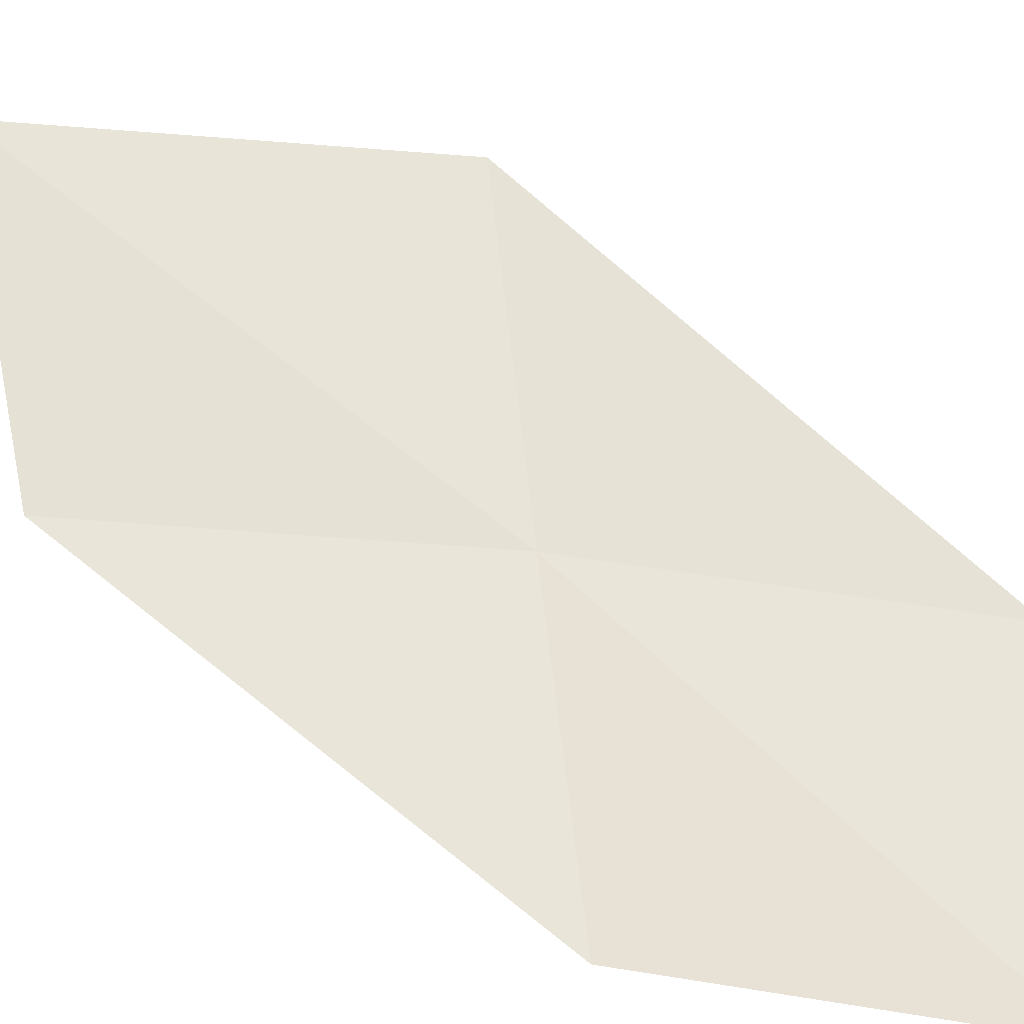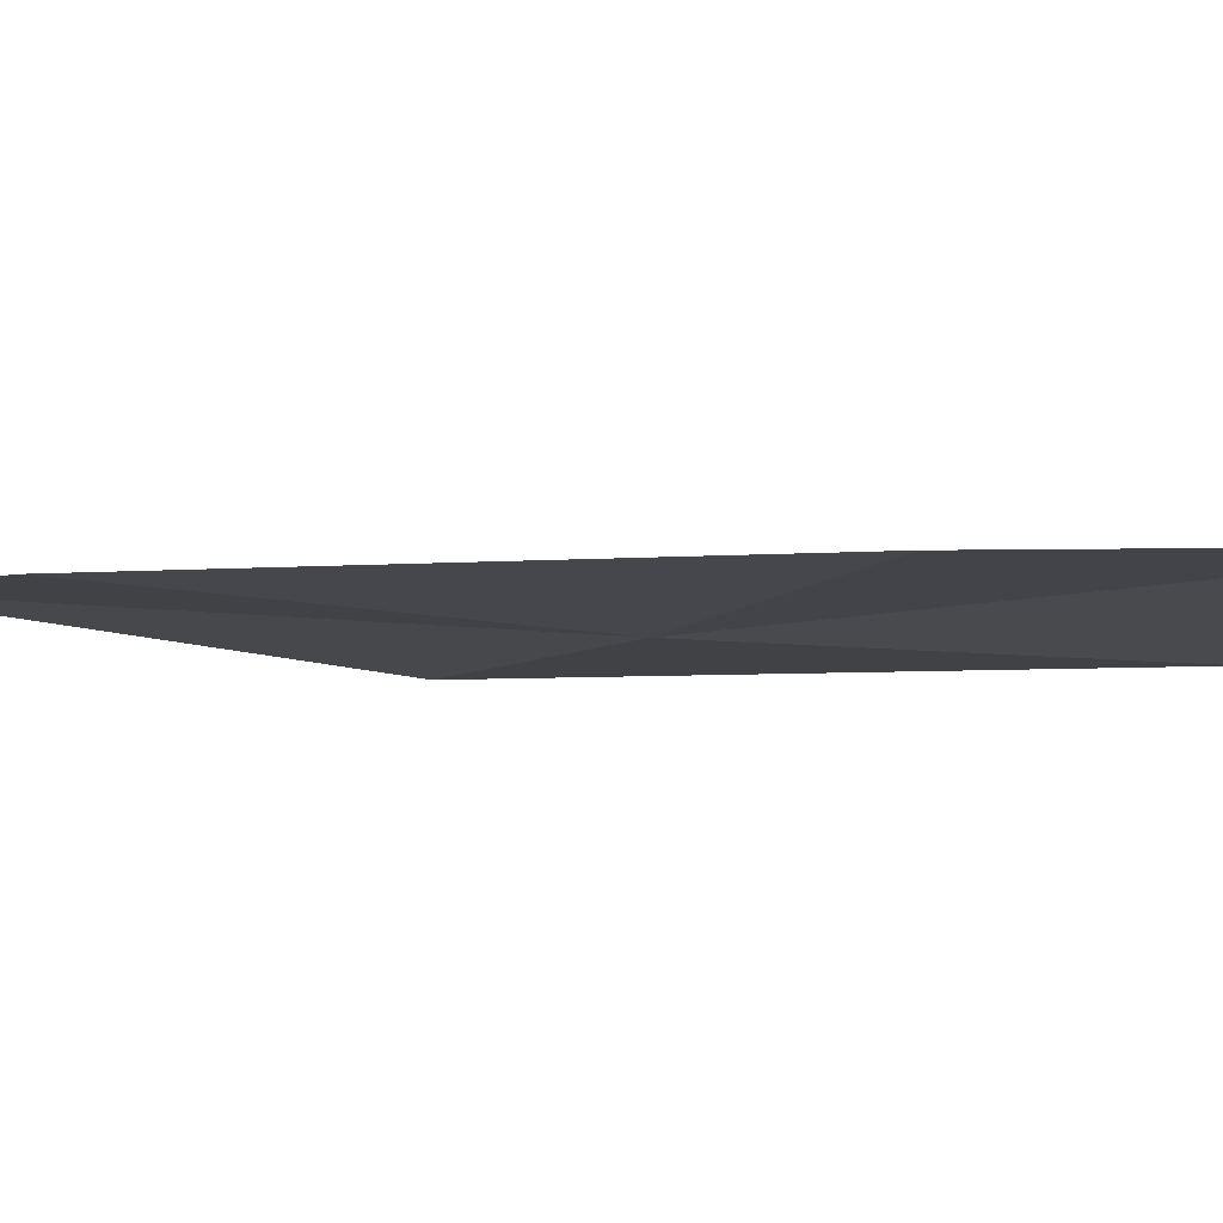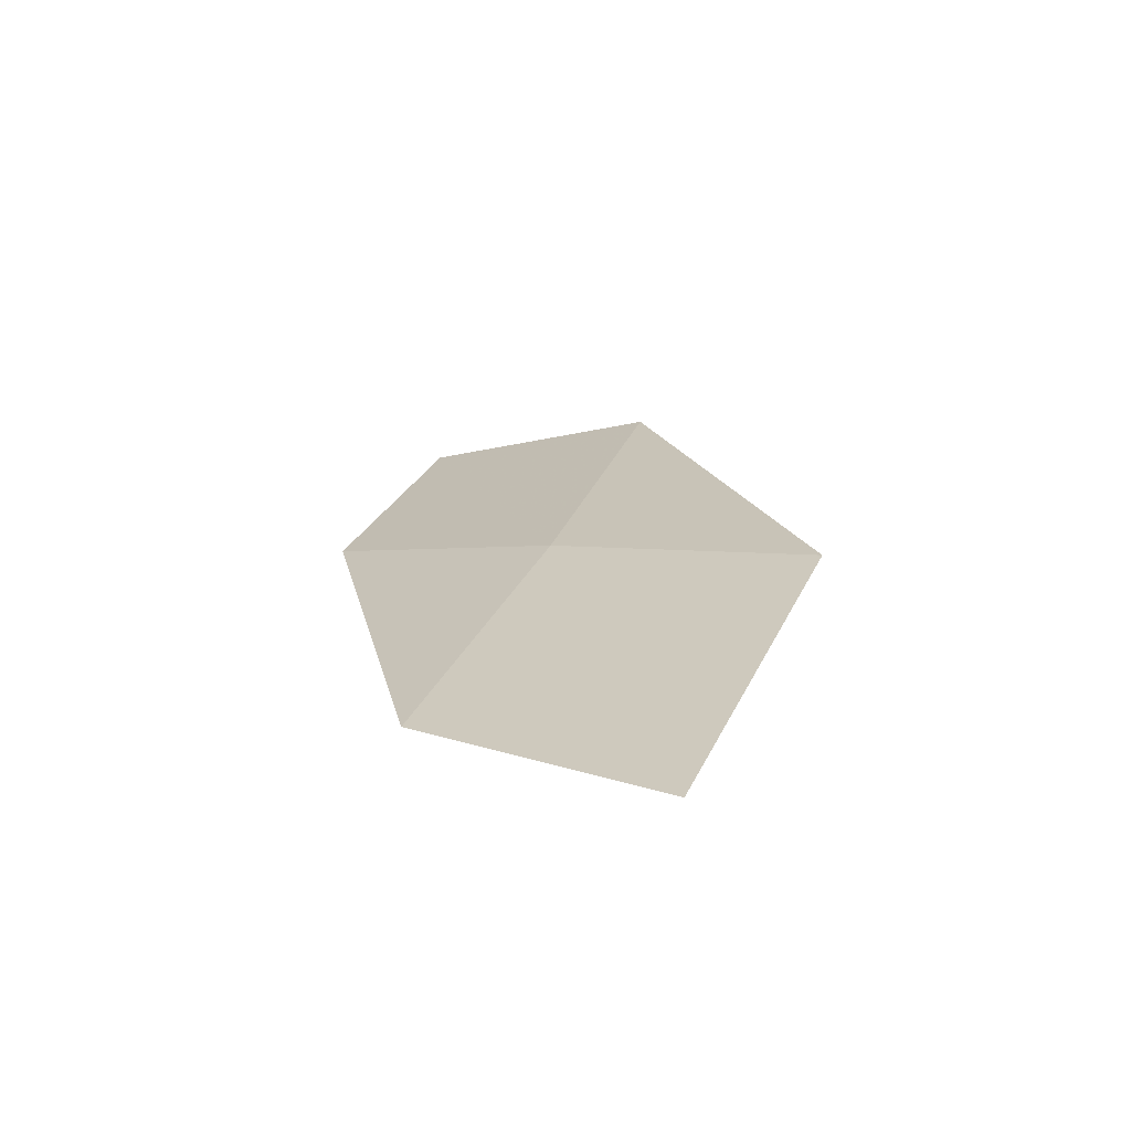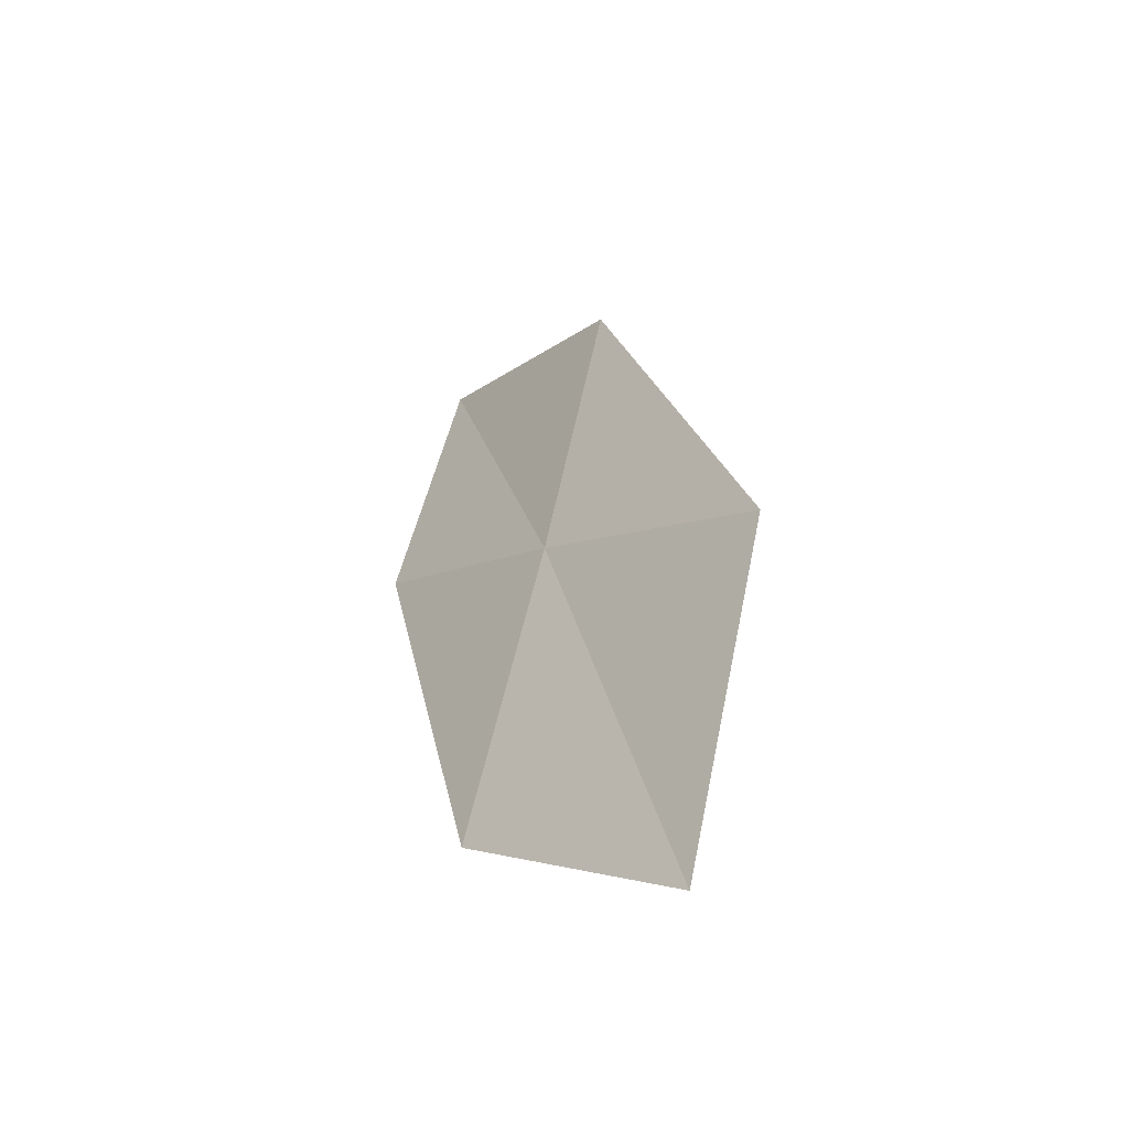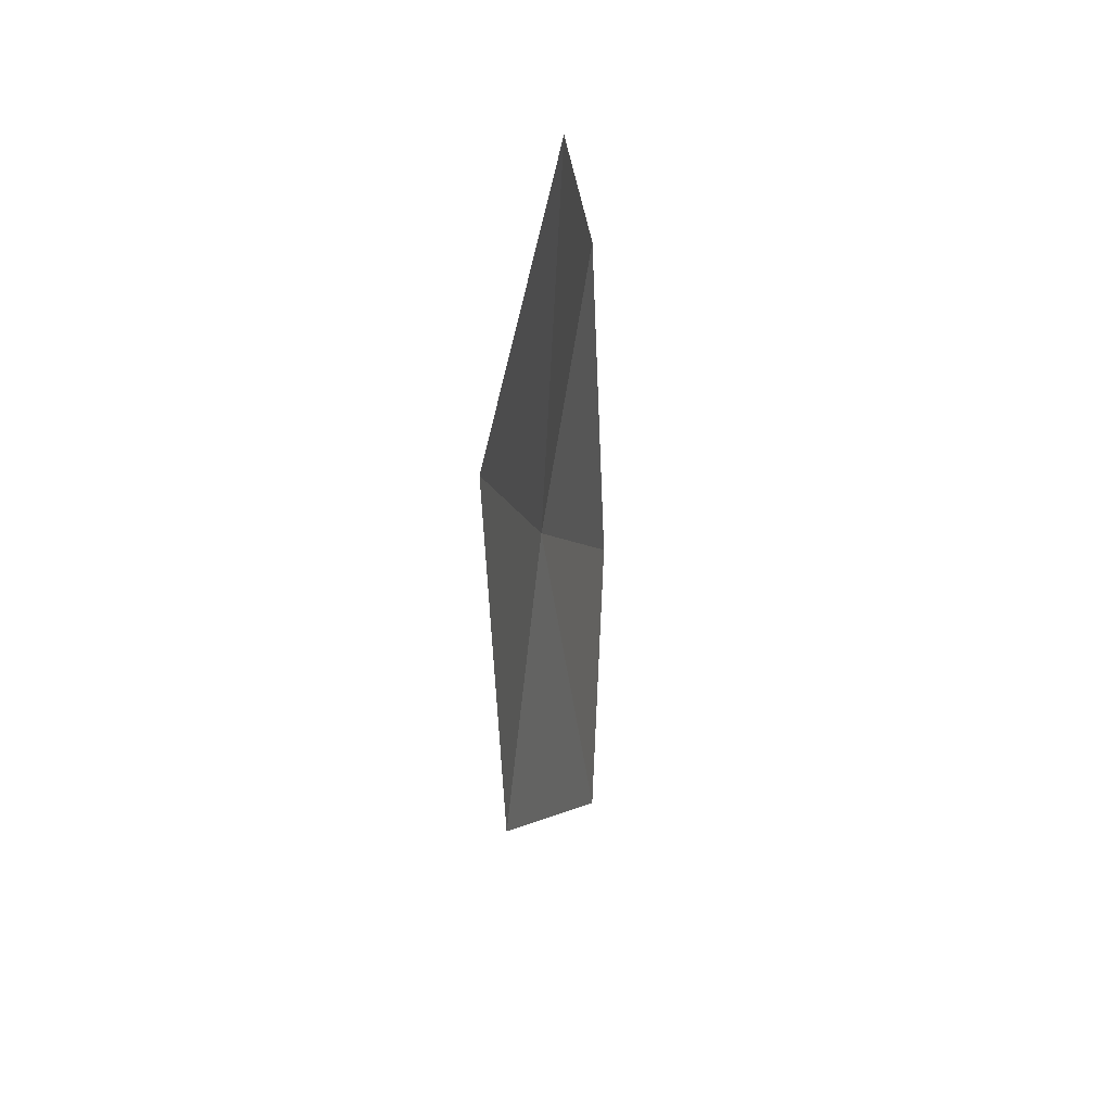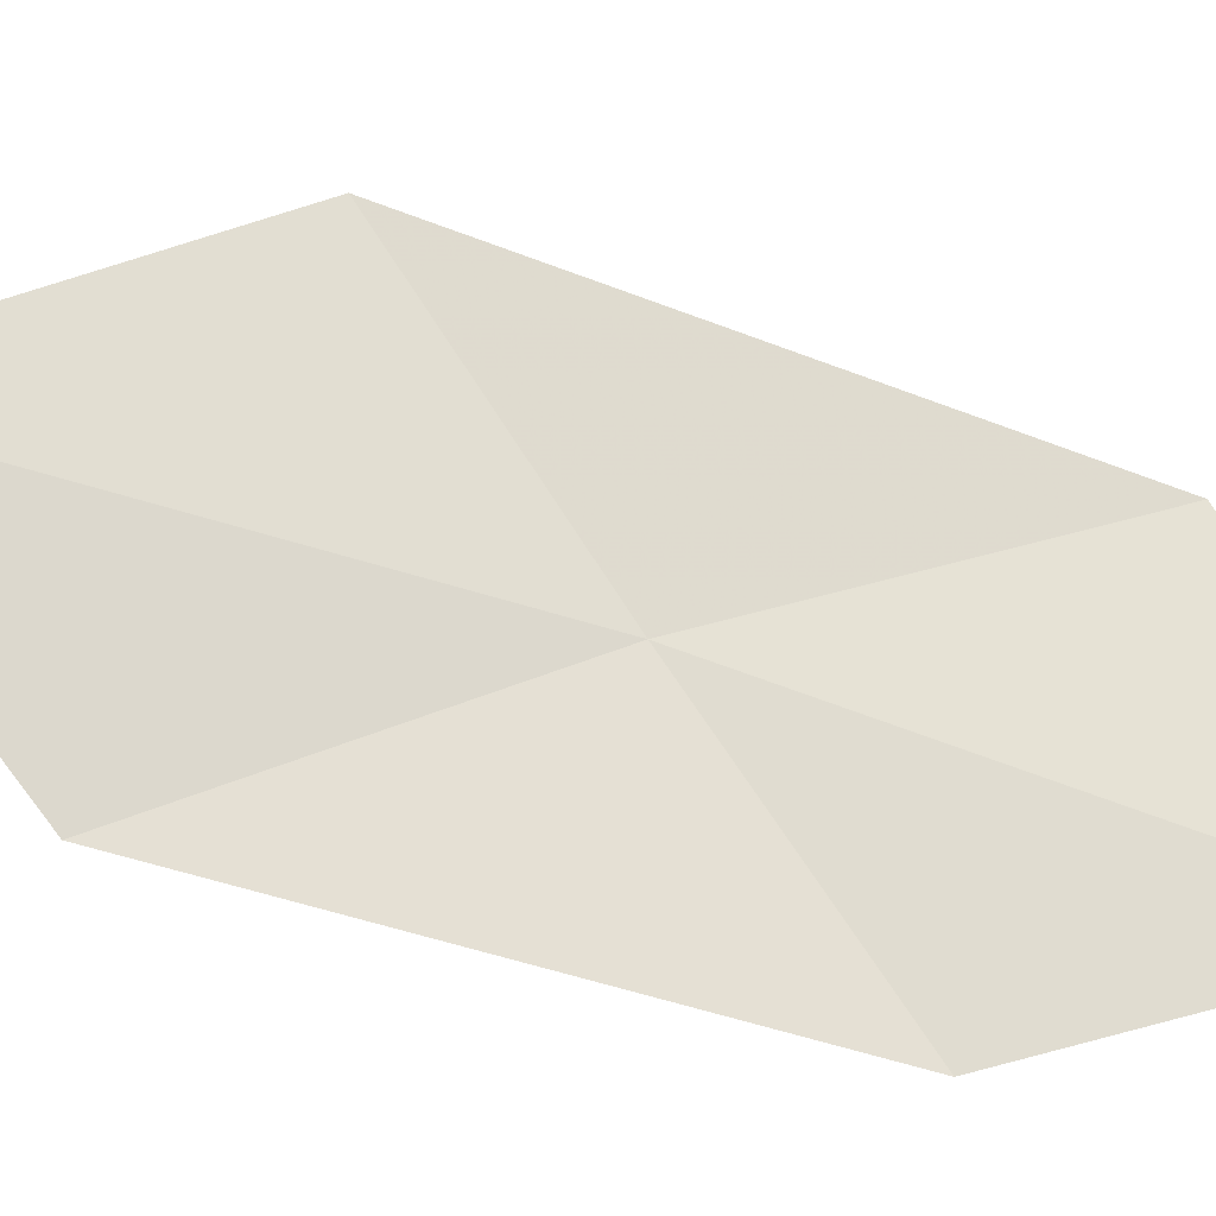
<metadata>
{"format":"obj","ext":"obj","renderer":"f3d","projection":"perspective","resolution":1024,"background":"white","views":[{"elev":45.7,"azim":121.4,"up":"+Z"},{"elev":-22.5,"azim":102.1,"up":"+Z"},{"elev":-72.9,"azim":-150.5,"up":"+Y"},{"elev":-56.1,"azim":-120.8,"up":"+Y"},{"elev":63.8,"azim":-62.7,"up":"+Y"},{"elev":55.7,"azim":93.6,"up":"+Z"}]}
</metadata>
<code>
v -12.59 -9.785 1.671
v -13.15 -8.251 1.68
v -11.93 -7.49 1.451
v -11.46 -8.914 1.37
v -13.77 -10.7 2.081
v -11.85 -11.29 1.682
v -12.92 -12.3 2.166
f 1 3 2
f 1 4 3
f 1 2 5
f 1 6 4
f 1 5 7
f 1 7 6

</code>
